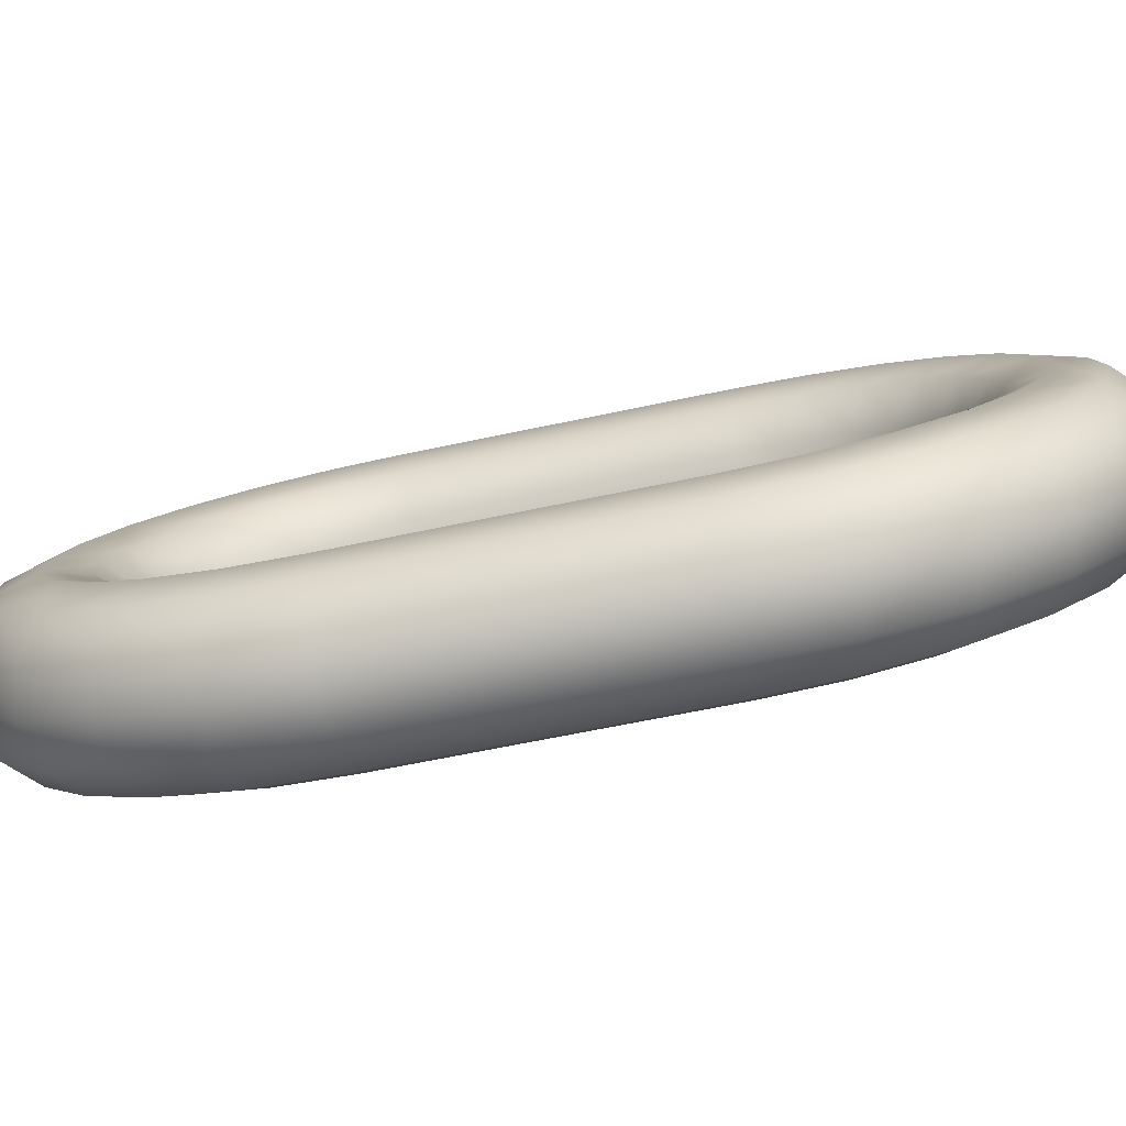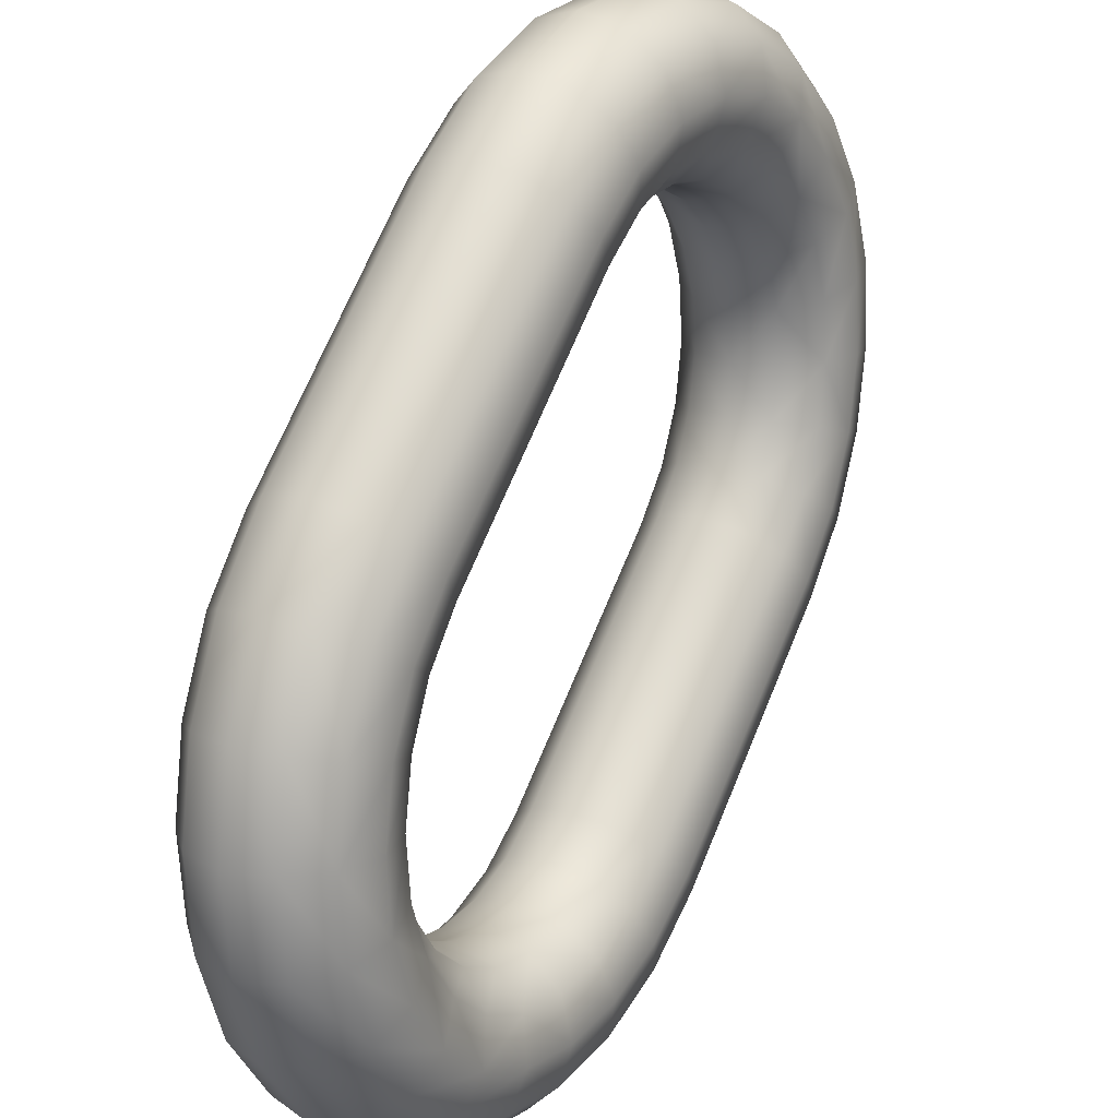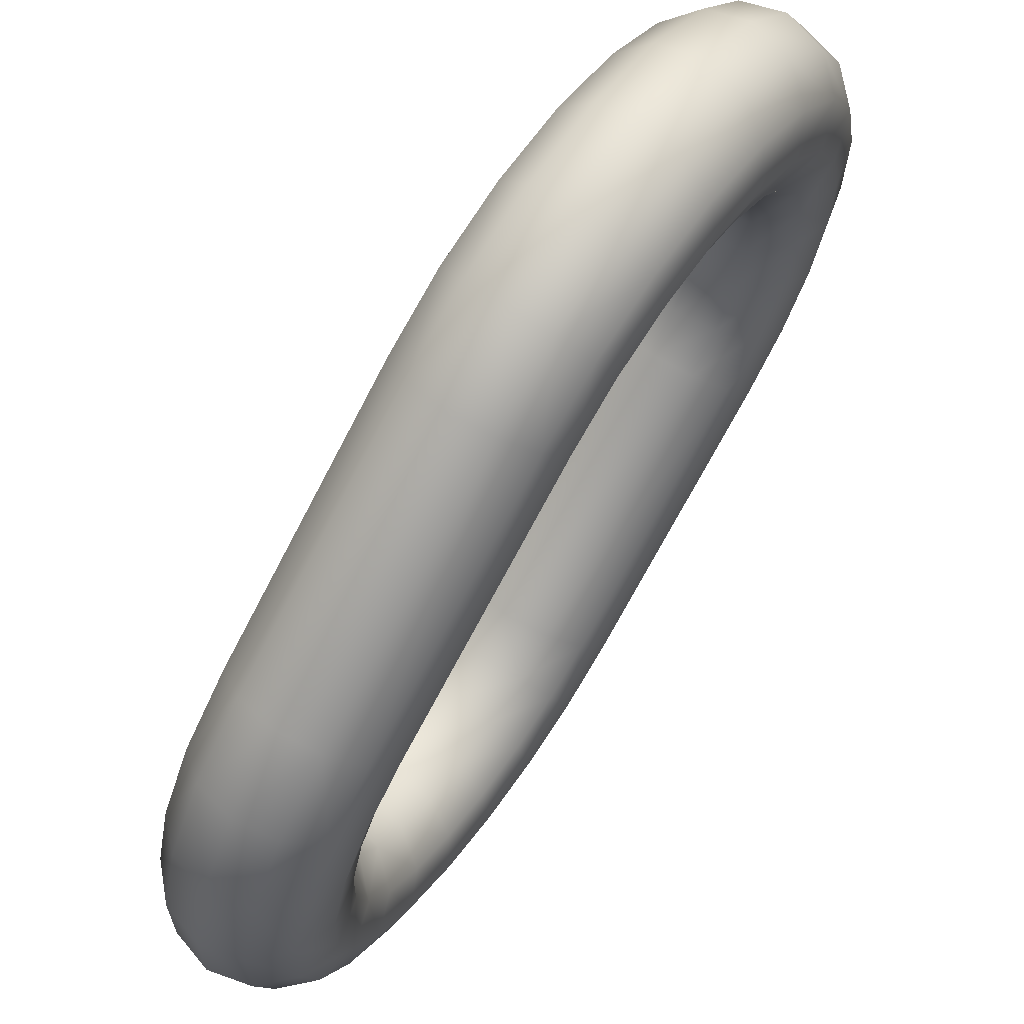
<metadata>
{"format":"obj","ext":"obj","renderer":"f3d","projection":"perspective","resolution":1024,"background":"white","views":[{"elev":-58.1,"azim":-77.2,"up":"+Z"},{"elev":67.8,"azim":-157.7,"up":"+Z"},{"elev":-71.0,"azim":-27.5,"up":"+Z"}]}
</metadata>
<code>
v -0.5343 5.576 -2.021
v -0.534 5.576 -2.019
v -0.5342 5.579 -2.02
v -0.5319 5.576 -2.024
v -0.5335 5.576 -2.023
v -0.5336 5.578 -2.023
v -0.528 5.576 -2.024
v -0.5299 5.576 -2.025
v -0.53 5.578 -2.025
v -0.5265 5.576 -2.02
v -0.5268 5.576 -2.022
v -0.5269 5.579 -2.023
v -0.5289 5.576 -2.017
v -0.5273 5.576 -2.018
v -0.5275 5.58 -2.019
v -0.5335 5.583 -2.019
v -0.533 5.58 -2.018
v -0.5311 5.58 -2.017
v -0.5344 5.579 -2.022
v -0.5346 5.582 -2.021
v -0.532 5.578 -2.025
v -0.534 5.581 -2.024
v -0.5323 5.58 -2.025
v -0.5267 5.58 -2.021
v -0.5274 5.582 -2.024
v -0.5281 5.584 -2.02
v -0.5328 5.576 -2.018
v -0.5309 5.576 -2.017
v -0.5317 5.584 -2.019
v -0.5291 5.58 -2.018
v -0.5281 5.579 -2.024
v -0.5303 5.581 -2.026
v -0.5344 5.586 -2.022
v -0.5348 5.581 -2.023
v -0.5354 5.585 -2.023
v -0.5354 5.583 -2.024
v -0.5345 5.582 -2.026
v -0.5328 5.582 -2.027
v -0.5285 5.581 -2.025
v -0.5309 5.582 -2.027
v -0.5282 5.585 -2.026
v -0.5272 5.583 -2.022
v -0.5291 5.587 -2.023
v -0.5297 5.584 -2.019
v -0.5327 5.587 -2.021
v -0.5307 5.588 -2.022
v -0.532 5.59 -2.025
v -0.5364 5.587 -2.025
v -0.5352 5.584 -2.027
v -0.5335 5.583 -2.028
v -0.5316 5.584 -2.029
v -0.5292 5.583 -2.027
v -0.53 5.585 -2.029
v -0.5281 5.586 -2.024
v -0.5292 5.587 -2.028
v -0.5303 5.59 -2.026
v -0.5355 5.589 -2.024
v -0.5369 5.59 -2.028
v -0.5339 5.59 -2.024
v -0.5376 5.588 -2.028
v -0.5373 5.586 -2.028
v -0.5363 5.585 -2.026
v -0.5361 5.585 -2.029
v -0.5325 5.585 -2.031
v -0.531 5.586 -2.031
v -0.5306 5.59 -2.03
v -0.5293 5.589 -2.027
v -0.5318 5.591 -2.029
v -0.5335 5.592 -2.028
v -0.5354 5.591 -2.028
v -0.5352 5.592 -2.032
v -0.5388 5.589 -2.031
v -0.537 5.585 -2.032
v -0.5343 5.584 -2.03
v -0.5334 5.585 -2.033
v -0.5303 5.588 -2.031
v -0.532 5.587 -2.034
v -0.532 5.59 -2.034
v -0.5334 5.592 -2.033
v -0.5383 5.59 -2.031
v -0.5386 5.591 -2.035
v -0.537 5.592 -2.032
v -0.54 5.588 -2.034
v -0.5383 5.587 -2.031
v -0.5379 5.585 -2.034
v -0.536 5.584 -2.034
v -0.5352 5.585 -2.032
v -0.5331 5.586 -2.036
v -0.5316 5.589 -2.034
v -0.5328 5.588 -2.037
v -0.5335 5.59 -2.037
v -0.5368 5.592 -2.036
v -0.5398 5.59 -2.034
v -0.54 5.59 -2.039
v -0.5412 5.587 -2.037
v -0.5403 5.585 -2.036
v -0.5394 5.586 -2.034
v -0.5387 5.584 -2.036
v -0.5351 5.584 -2.037
v -0.5343 5.585 -2.035
v -0.5341 5.585 -2.039
v -0.5348 5.589 -2.04
v -0.5364 5.59 -2.04
v -0.5349 5.591 -2.037
v -0.5383 5.59 -2.04
v -0.5396 5.588 -2.043
v -0.5411 5.589 -2.038
v -0.5422 5.586 -2.04
v -0.5422 5.585 -2.039
v -0.5395 5.582 -2.038
v -0.5375 5.582 -2.038
v -0.5368 5.583 -2.036
v -0.5358 5.582 -2.039
v -0.534 5.587 -2.04
v -0.5349 5.583 -2.041
v -0.536 5.586 -2.043
v -0.5377 5.587 -2.043
v -0.5413 5.587 -2.042
v -0.5406 5.584 -2.045
v -0.543 5.582 -2.041
v -0.5412 5.583 -2.038
v -0.5418 5.581 -2.039
v -0.54 5.581 -2.039
v -0.5364 5.581 -2.04
v -0.5357 5.582 -2.044
v -0.535 5.585 -2.042
v -0.5386 5.584 -2.046
v -0.5423 5.584 -2.044
v -0.5431 5.583 -2.043
v -0.5429 5.58 -2.046
v -0.5434 5.579 -2.042
v -0.5422 5.579 -2.04
v -0.538 5.58 -2.039
v -0.5404 5.578 -2.04
v -0.5367 5.578 -2.041
v -0.536 5.579 -2.043
v -0.5355 5.581 -2.042
v -0.5368 5.583 -2.045
v -0.5362 5.579 -2.045
v -0.5374 5.58 -2.047
v -0.5413 5.58 -2.047
v -0.5415 5.576 -2.048
v -0.5436 5.576 -2.042
v -0.5437 5.58 -2.044
v -0.5424 5.576 -2.041
v -0.5384 5.578 -2.04
v -0.5405 5.576 -2.04
v -0.5369 5.576 -2.042
v -0.5361 5.576 -2.043
v -0.5364 5.576 -2.045
v -0.5395 5.576 -2.048
v -0.5393 5.58 -2.047
v -0.5431 5.576 -2.046
v -0.5289 5.562 -2.017
v -0.5291 5.558 -2.018
v -0.5275 5.558 -2.019
v -0.5267 5.558 -2.021
v -0.5265 5.562 -2.02
v -0.5269 5.559 -2.023
v -0.5268 5.562 -2.022
v -0.5281 5.559 -2.024
v -0.528 5.562 -2.024
v -0.53 5.56 -2.025
v -0.5299 5.562 -2.025
v -0.532 5.56 -2.025
v -0.5319 5.562 -2.024
v -0.5336 5.56 -2.023
v -0.5344 5.559 -2.022
v -0.5343 5.562 -2.021
v -0.5342 5.559 -2.02
v -0.534 5.562 -2.019
v -0.533 5.558 -2.018
v -0.5328 5.562 -2.018
v -0.5311 5.558 -2.017
v -0.5297 5.554 -2.019
v -0.5281 5.554 -2.02
v -0.5272 5.555 -2.022
v -0.5274 5.556 -2.024
v -0.5285 5.557 -2.025
v -0.5303 5.558 -2.026
v -0.5323 5.558 -2.025
v -0.534 5.558 -2.024
v -0.5348 5.557 -2.023
v -0.5346 5.556 -2.021
v -0.5335 5.555 -2.019
v -0.5317 5.554 -2.019
v -0.5307 5.55 -2.022
v -0.5291 5.551 -2.023
v -0.5281 5.552 -2.024
v -0.5282 5.553 -2.026
v -0.5292 5.555 -2.027
v -0.5309 5.556 -2.027
v -0.5328 5.556 -2.027
v -0.5345 5.556 -2.026
v -0.5354 5.555 -2.024
v -0.5354 5.553 -2.023
v -0.5344 5.552 -2.022
v -0.5327 5.551 -2.021
v -0.532 5.548 -2.025
v -0.5303 5.548 -2.026
v -0.5293 5.55 -2.027
v -0.5292 5.551 -2.028
v -0.53 5.553 -2.029
v -0.5316 5.554 -2.029
v -0.5335 5.555 -2.028
v -0.5352 5.554 -2.027
v -0.5363 5.553 -2.026
v -0.5364 5.551 -2.025
v -0.5355 5.55 -2.024
v -0.5339 5.548 -2.024
v -0.5335 5.546 -2.028
v -0.5318 5.547 -2.029
v -0.5306 5.548 -2.03
v -0.5303 5.55 -2.031
v -0.531 5.552 -2.031
v -0.5325 5.553 -2.031
v -0.5343 5.554 -2.03
v -0.5361 5.553 -2.029
v -0.5373 5.552 -2.028
v -0.5376 5.55 -2.028
v -0.5369 5.548 -2.028
v -0.5354 5.547 -2.028
v -0.5352 5.546 -2.032
v -0.5334 5.546 -2.033
v -0.532 5.548 -2.034
v -0.5316 5.55 -2.034
v -0.532 5.552 -2.034
v -0.5334 5.553 -2.033
v -0.5352 5.554 -2.032
v -0.537 5.553 -2.032
v -0.5383 5.552 -2.031
v -0.5388 5.55 -2.031
v -0.5383 5.548 -2.031
v -0.537 5.546 -2.032
v -0.5368 5.546 -2.036
v -0.5349 5.547 -2.037
v -0.5335 5.548 -2.037
v -0.5328 5.55 -2.037
v -0.5331 5.552 -2.036
v -0.5343 5.553 -2.035
v -0.536 5.554 -2.034
v -0.5379 5.553 -2.034
v -0.5394 5.552 -2.034
v -0.54 5.55 -2.034
v -0.5398 5.548 -2.034
v -0.5386 5.547 -2.035
v -0.5383 5.548 -2.04
v -0.5364 5.548 -2.04
v -0.5348 5.55 -2.04
v -0.534 5.551 -2.04
v -0.5341 5.553 -2.039
v -0.5351 5.554 -2.037
v -0.5368 5.555 -2.036
v -0.5387 5.554 -2.036
v -0.5403 5.553 -2.036
v -0.5412 5.551 -2.037
v -0.5411 5.55 -2.038
v -0.54 5.548 -2.039
v -0.5396 5.55 -2.043
v -0.5377 5.551 -2.043
v -0.536 5.552 -2.043
v -0.535 5.553 -2.042
v -0.5349 5.555 -2.041
v -0.5358 5.556 -2.039
v -0.5375 5.556 -2.038
v -0.5395 5.556 -2.038
v -0.5412 5.555 -2.038
v -0.5422 5.553 -2.039
v -0.5422 5.552 -2.04
v -0.5413 5.551 -2.042
v -0.5406 5.554 -2.045
v -0.5386 5.554 -2.046
v -0.5368 5.555 -2.045
v -0.5357 5.556 -2.044
v -0.5355 5.557 -2.042
v -0.5364 5.558 -2.04
v -0.538 5.558 -2.039
v -0.54 5.558 -2.039
v -0.5418 5.557 -2.039
v -0.543 5.556 -2.041
v -0.5431 5.555 -2.043
v -0.5423 5.554 -2.044
v -0.5413 5.558 -2.047
v -0.5393 5.558 -2.047
v -0.5374 5.558 -2.047
v -0.5362 5.559 -2.045
v -0.536 5.559 -2.043
v -0.5367 5.56 -2.041
v -0.5384 5.56 -2.04
v -0.5404 5.56 -2.04
v -0.5422 5.559 -2.04
v -0.5434 5.559 -2.042
v -0.5437 5.558 -2.044
v -0.5429 5.558 -2.046
v -0.5415 5.562 -2.048
v -0.5395 5.562 -2.048
v -0.5376 5.562 -2.047
v -0.5364 5.562 -2.045
v -0.5361 5.562 -2.043
v -0.5369 5.562 -2.042
v -0.5385 5.562 -2.04
v -0.5405 5.562 -2.04
v -0.5424 5.562 -2.041
v -0.5436 5.562 -2.042
v -0.5439 5.562 -2.044
v -0.5431 5.562 -2.046
v -0.5376 5.576 -2.047
v -0.5439 5.576 -2.044
v -0.5385 5.576 -2.04
v -0.5335 5.562 -2.023
v -0.5309 5.562 -2.017
v -0.5273 5.562 -2.018
f 1 2 3
f 4 5 6
f 7 8 9
f 10 11 12
f 13 14 15
f 16 17 18
f 19 3 20
f 21 6 22
f 9 21 23
f 24 12 25
f 26 15 24
f 27 28 18
f 2 27 17
f 6 5 1
f 9 8 4
f 12 11 7
f 15 14 10
f 29 18 30
f 3 17 16
f 22 6 19
f 31 9 32
f 25 12 31
f 30 15 26
f 18 28 13
f 33 16 29
f 20 16 33
f 34 20 35
f 22 34 36
f 23 22 37
f 32 23 38
f 39 32 40
f 41 25 39
f 42 25 41
f 43 26 42
f 44 26 43
f 45 29 44
f 45 46 47
f 48 35 33
f 36 35 48
f 49 37 36
f 50 38 37
f 51 40 38
f 52 40 51
f 41 52 53
f 54 41 55
f 56 43 54
f 46 43 56
f 57 33 45
f 58 57 59
f 60 48 57
f 61 62 48
f 49 62 61
f 50 49 63
f 64 51 50
f 53 51 64
f 55 53 65
f 66 67 55
f 68 56 67
f 69 47 56
f 70 59 47
f 70 69 71
f 72 60 58
f 61 60 72
f 73 63 61
f 74 63 73
f 75 64 74
f 65 64 75
f 76 65 77
f 78 66 76
f 79 68 66
f 71 69 68
f 80 58 70
f 81 82 71
f 83 72 80
f 84 72 83
f 85 73 84
f 86 87 73
f 75 87 86
f 88 77 75
f 89 77 88
f 78 89 90
f 79 78 91
f 92 71 79
f 93 80 82
f 93 81 94
f 95 83 93
f 96 97 83
f 98 85 97
f 86 85 98
f 99 100 86
f 88 100 99
f 90 88 101
f 102 91 90
f 103 104 91
f 92 104 103
f 81 92 105
f 94 105 106
f 95 107 108
f 96 95 109
f 110 98 96
f 111 112 98
f 113 99 112
f 101 99 113
f 114 101 115
f 116 102 114
f 117 103 102
f 106 105 103
f 107 94 118
f 118 106 119
f 120 109 108
f 121 109 120
f 110 121 122
f 111 110 123
f 124 113 111
f 115 113 124
f 125 126 115
f 116 126 125
f 127 117 116
f 119 106 117
f 108 118 128
f 129 128 130
f 131 120 129
f 132 122 120
f 123 122 132
f 133 123 134
f 135 124 133
f 136 137 124
f 125 137 136
f 138 125 139
f 127 138 140
f 141 119 127
f 130 128 119
f 130 141 142
f 143 131 144
f 132 131 143
f 134 132 145
f 146 134 147
f 148 135 146
f 149 136 135
f 139 136 149
f 140 139 150
f 151 152 140
f 141 152 151
f 144 130 153
f 154 155 156
f 156 157 158
f 157 159 160
f 159 161 162
f 161 163 164
f 163 165 166
f 166 165 167
f 167 168 169
f 169 168 170
f 171 170 172
f 173 172 174
f 174 155 154
f 155 175 176
f 176 177 157
f 177 178 159
f 178 179 161
f 179 180 163
f 180 181 165
f 165 181 182
f 182 183 168
f 168 183 184
f 170 184 185
f 185 186 174
f 186 175 155
f 187 188 176
f 188 189 177
f 177 189 190
f 178 190 191
f 191 192 180
f 180 192 193
f 193 194 182
f 194 195 183
f 183 195 196
f 196 197 185
f 197 198 186
f 186 198 187
f 199 200 188
f 188 200 201
f 201 202 190
f 190 202 203
f 203 204 192
f 204 205 193
f 205 206 194
f 206 207 195
f 195 207 208
f 196 208 209
f 197 209 210
f 198 210 199
f 211 212 200
f 200 212 213
f 201 213 214
f 214 215 203
f 215 216 204
f 216 217 205
f 205 217 218
f 218 219 207
f 207 219 220
f 220 221 209
f 209 221 222
f 210 222 211
f 223 224 212
f 224 225 213
f 213 225 226
f 214 226 227
f 215 227 228
f 216 228 229
f 229 230 218
f 230 231 219
f 231 232 220
f 232 233 221
f 221 233 234
f 222 234 223
f 235 236 224
f 236 237 225
f 225 237 238
f 226 238 239
f 239 240 228
f 240 241 229
f 241 242 230
f 242 243 231
f 231 243 244
f 232 244 245
f 245 246 234
f 234 246 235
f 235 247 248
f 248 249 237
f 237 249 250
f 238 250 251
f 251 252 240
f 252 253 241
f 253 254 242
f 254 255 243
f 255 256 244
f 256 257 245
f 245 257 258
f 258 247 235
f 259 260 248
f 248 260 261
f 249 261 262
f 250 262 263
f 251 263 264
f 252 264 265
f 265 266 254
f 254 266 267
f 267 268 256
f 268 269 257
f 257 269 270
f 270 259 247
f 271 272 260
f 260 272 273
f 273 274 262
f 274 275 263
f 275 276 264
f 264 276 277
f 265 277 278
f 278 279 267
f 267 279 280
f 268 280 281
f 269 281 282
f 282 271 259
f 271 283 284
f 284 285 273
f 285 286 274
f 286 287 275
f 275 287 288
f 276 288 289
f 289 290 278
f 290 291 279
f 291 292 280
f 280 292 293
f 281 293 294
f 282 294 283
f 283 295 296
f 284 296 297
f 285 297 298
f 286 298 299
f 287 299 300
f 300 301 289
f 301 302 290
f 290 302 303
f 291 303 304
f 304 305 293
f 293 305 306
f 306 295 283
f 298 150 149
f 297 307 150
f 296 151 307
f 296 295 142
f 306 153 142
f 305 308 153
f 304 143 308
f 303 145 143
f 302 147 145
f 301 309 147
f 300 148 309
f 299 149 148
f 10 158 160
f 160 162 7
f 162 164 8
f 164 166 4
f 166 310 5
f 5 310 169
f 1 169 171
f 171 173 27
f 173 311 28
f 311 154 13
f 154 312 14
f 312 158 10
f 19 1 3
f 21 4 6
f 31 7 9
f 24 10 12
f 30 13 15
f 29 16 18
f 34 19 20
f 23 21 22
f 32 9 23
f 42 24 25
f 42 26 24
f 17 27 18
f 3 2 17
f 19 6 1
f 21 9 4
f 31 12 7
f 24 15 10
f 44 29 30
f 20 3 16
f 34 22 19
f 39 31 32
f 39 25 31
f 44 30 26
f 30 18 13
f 45 33 29
f 35 20 33
f 36 34 35
f 37 22 36
f 38 23 37
f 40 32 38
f 52 39 40
f 52 41 39
f 54 42 41
f 54 43 42
f 46 44 43
f 46 45 44
f 59 45 47
f 57 48 33
f 62 36 48
f 62 49 36
f 49 50 37
f 50 51 38
f 53 52 51
f 55 41 53
f 67 54 55
f 67 56 54
f 47 46 56
f 59 57 45
f 70 58 59
f 58 60 57
f 60 61 48
f 63 49 61
f 74 50 63
f 74 64 50
f 65 53 64
f 76 55 65
f 76 66 55
f 66 68 67
f 68 69 56
f 69 70 47
f 82 70 71
f 80 72 58
f 84 61 72
f 84 73 61
f 87 74 73
f 87 75 74
f 77 65 75
f 89 76 77
f 89 78 76
f 78 79 66
f 79 71 68
f 82 80 70
f 92 81 71
f 93 83 80
f 97 84 83
f 97 85 84
f 85 86 73
f 100 75 86
f 100 88 75
f 90 89 88
f 91 78 90
f 104 79 91
f 104 92 79
f 81 93 82
f 107 93 94
f 107 95 93
f 95 96 83
f 96 98 97
f 112 86 98
f 112 99 86
f 101 88 99
f 114 90 101
f 114 102 90
f 102 103 91
f 105 92 103
f 94 81 105
f 118 94 106
f 109 95 108
f 121 96 109
f 121 110 96
f 110 111 98
f 111 113 112
f 115 101 113
f 126 114 115
f 126 116 114
f 116 117 102
f 117 106 103
f 108 107 118
f 128 118 119
f 129 120 108
f 122 121 120
f 123 110 122
f 133 111 123
f 133 124 111
f 137 115 124
f 137 125 115
f 138 116 125
f 138 127 116
f 127 119 117
f 129 108 128
f 144 129 130
f 144 131 129
f 131 132 120
f 134 123 132
f 146 133 134
f 146 135 133
f 135 136 124
f 139 125 136
f 140 138 139
f 152 127 140
f 152 141 127
f 141 130 119
f 153 130 142
f 308 143 144
f 145 132 143
f 147 134 145
f 309 146 147
f 309 148 146
f 148 149 135
f 150 139 149
f 307 140 150
f 307 151 140
f 142 141 151
f 308 144 153
f 312 154 156
f 312 156 158
f 158 157 160
f 160 159 162
f 162 161 164
f 164 163 166
f 310 166 167
f 310 167 169
f 171 169 170
f 173 171 172
f 311 173 174
f 311 174 154
f 156 155 176
f 156 176 157
f 157 177 159
f 159 178 161
f 161 179 163
f 163 180 165
f 167 165 182
f 167 182 168
f 170 168 184
f 172 170 185
f 172 185 174
f 174 186 155
f 175 187 176
f 176 188 177
f 178 177 190
f 179 178 191
f 179 191 180
f 181 180 193
f 181 193 182
f 182 194 183
f 184 183 196
f 184 196 185
f 185 197 186
f 175 186 187
f 187 199 188
f 189 188 201
f 189 201 190
f 191 190 203
f 191 203 192
f 192 204 193
f 193 205 194
f 194 206 195
f 196 195 208
f 197 196 209
f 198 197 210
f 187 198 199
f 199 211 200
f 201 200 213
f 202 201 214
f 202 214 203
f 203 215 204
f 204 216 205
f 206 205 218
f 206 218 207
f 208 207 220
f 208 220 209
f 210 209 222
f 199 210 211
f 211 223 212
f 212 224 213
f 214 213 226
f 215 214 227
f 216 215 228
f 217 216 229
f 217 229 218
f 218 230 219
f 219 231 220
f 220 232 221
f 222 221 234
f 211 222 223
f 223 235 224
f 224 236 225
f 226 225 238
f 227 226 239
f 227 239 228
f 228 240 229
f 229 241 230
f 230 242 231
f 232 231 244
f 233 232 245
f 233 245 234
f 223 234 235
f 236 235 248
f 236 248 237
f 238 237 250
f 239 238 251
f 239 251 240
f 240 252 241
f 241 253 242
f 242 254 243
f 243 255 244
f 244 256 245
f 246 245 258
f 246 258 235
f 247 259 248
f 249 248 261
f 250 249 262
f 251 250 263
f 252 251 264
f 253 252 265
f 253 265 254
f 255 254 267
f 255 267 256
f 256 268 257
f 258 257 270
f 258 270 247
f 259 271 260
f 261 260 273
f 261 273 262
f 262 274 263
f 263 275 264
f 265 264 277
f 266 265 278
f 266 278 267
f 268 267 280
f 269 268 281
f 270 269 282
f 270 282 259
f 272 271 284
f 272 284 273
f 273 285 274
f 274 286 275
f 276 275 288
f 277 276 289
f 277 289 278
f 278 290 279
f 279 291 280
f 281 280 293
f 282 281 294
f 271 282 283
f 284 283 296
f 285 284 297
f 286 285 298
f 287 286 299
f 288 287 300
f 288 300 289
f 289 301 290
f 291 290 303
f 292 291 304
f 292 304 293
f 294 293 306
f 294 306 283
f 299 298 149
f 298 297 150
f 297 296 307
f 151 296 142
f 295 306 142
f 306 305 153
f 305 304 308
f 304 303 143
f 303 302 145
f 302 301 147
f 301 300 309
f 300 299 148
f 11 10 160
f 11 160 7
f 7 162 8
f 8 164 4
f 4 166 5
f 1 5 169
f 2 1 171
f 2 171 27
f 27 173 28
f 28 311 13
f 13 154 14
f 14 312 10

</code>
